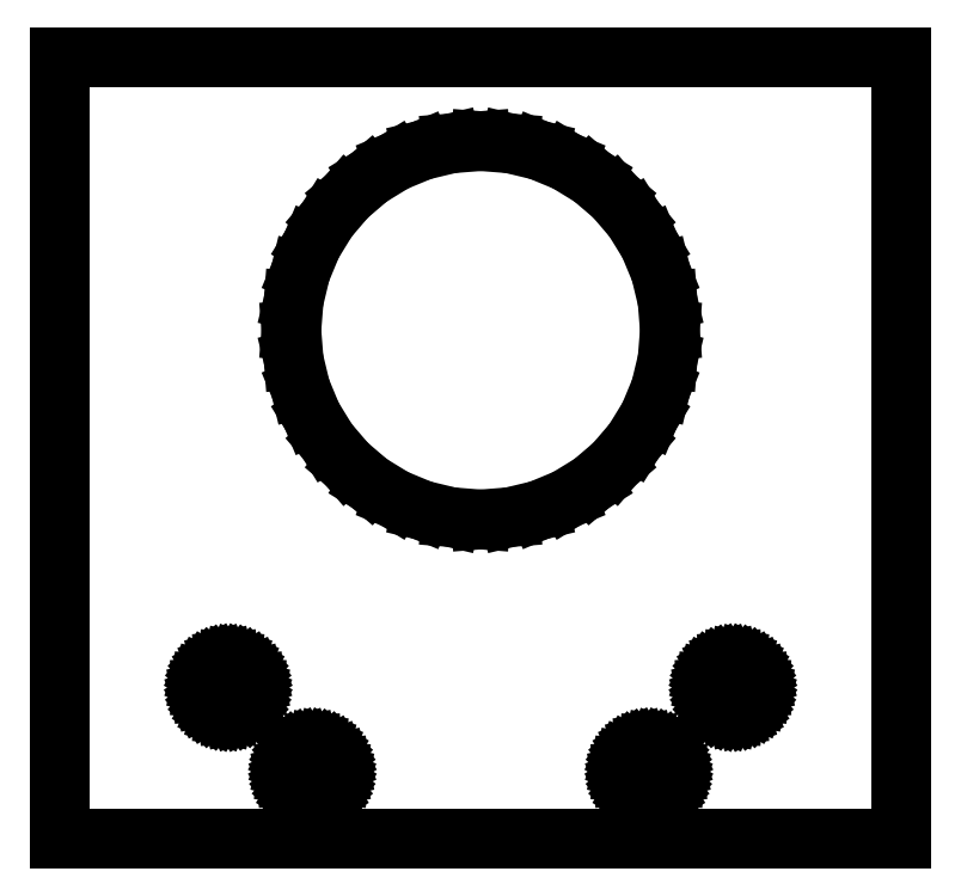
<metadata>
{"format":"dxf","ext":"dxf","renderer":"ezdxf+matplotlib","layout":"modelspace","background":"white","min_lineweight":24,"dpi":150}
</metadata>
<code>
0
SECTION
2
ENTITIES
0
LINE
8
0
10
0
20
0
30
0
11
100
21
0
31
0
0
LINE
8
0
10
0
20
0
30
0
11
0
21
93
31
0
0
LINE
8
0
10
100
20
0
30
0
11
100
21
93
31
0
0
LINE
8
0
10
0
20
93
30
0
11
100
21
93
31
0
0
LINE
8
0
10
33.12
20
8
30
0
11
33.09
21
8.489
31
0
0
LINE
8
0
10
33.09
20
8.489
30
0
11
32.97
21
8.966
31
0
0
LINE
8
0
10
32.97
20
8.966
30
0
11
32.78
21
9.419
31
0
0
LINE
8
0
10
32.78
20
9.419
30
0
11
32.53
21
9.837
31
0
0
LINE
8
0
10
32.53
20
9.837
30
0
11
32.21
21
10.21
31
0
0
LINE
8
0
10
32.21
20
10.21
30
0
11
31.84
21
10.53
31
0
0
LINE
8
0
10
31.84
20
10.53
30
0
11
31.42
21
10.78
31
0
0
LINE
8
0
10
31.42
20
10.78
30
0
11
30.97
21
10.97
31
0
0
LINE
8
0
10
30.97
20
10.97
30
0
11
30.49
21
11.09
31
0
0
LINE
8
0
10
30.49
20
11.09
30
0
11
30
21
11.12
31
0
0
LINE
8
0
10
30
20
11.12
30
0
11
29.51
21
11.09
31
0
0
LINE
8
0
10
29.51
20
11.09
30
0
11
29.03
21
10.97
31
0
0
LINE
8
0
10
29.03
20
10.97
30
0
11
28.58
21
10.78
31
0
0
LINE
8
0
10
28.58
20
10.78
30
0
11
28.16
21
10.53
31
0
0
LINE
8
0
10
28.16
20
10.53
30
0
11
27.79
21
10.21
31
0
0
LINE
8
0
10
27.79
20
10.21
30
0
11
27.47
21
9.837
31
0
0
LINE
8
0
10
27.47
20
9.837
30
0
11
27.22
21
9.419
31
0
0
LINE
8
0
10
27.22
20
9.419
30
0
11
27.03
21
8.966
31
0
0
LINE
8
0
10
27.03
20
8.966
30
0
11
26.91
21
8.489
31
0
0
LINE
8
0
10
26.91
20
8.489
30
0
11
26.88
21
8
31
0
0
LINE
8
0
10
26.88
20
8
30
0
11
26.91
21
7.511
31
0
0
LINE
8
0
10
26.91
20
7.511
30
0
11
27.03
21
7.034
31
0
0
LINE
8
0
10
27.03
20
7.034
30
0
11
27.22
21
6.581
31
0
0
LINE
8
0
10
27.22
20
6.581
30
0
11
27.47
21
6.163
31
0
0
LINE
8
0
10
27.47
20
6.163
30
0
11
27.79
21
5.79
31
0
0
LINE
8
0
10
27.79
20
5.79
30
0
11
28.16
21
5.472
31
0
0
LINE
8
0
10
28.16
20
5.472
30
0
11
28.58
21
5.216
31
0
0
LINE
8
0
10
28.58
20
5.216
30
0
11
29.03
21
5.028
31
0
0
LINE
8
0
10
29.03
20
5.028
30
0
11
29.51
21
4.913
31
0
0
LINE
8
0
10
29.51
20
4.913
30
0
11
30
21
4.875
31
0
0
LINE
8
0
10
30
20
4.875
30
0
11
30.49
21
4.913
31
0
0
LINE
8
0
10
30.49
20
4.913
30
0
11
30.97
21
5.028
31
0
0
LINE
8
0
10
30.97
20
5.028
30
0
11
31.42
21
5.216
31
0
0
LINE
8
0
10
31.42
20
5.216
30
0
11
31.84
21
5.472
31
0
0
LINE
8
0
10
31.84
20
5.472
30
0
11
32.21
21
5.79
31
0
0
LINE
8
0
10
32.21
20
5.79
30
0
11
32.53
21
6.163
31
0
0
LINE
8
0
10
32.53
20
6.163
30
0
11
32.78
21
6.581
31
0
0
LINE
8
0
10
32.78
20
6.581
30
0
11
32.97
21
7.034
31
0
0
LINE
8
0
10
32.97
20
7.034
30
0
11
33.09
21
7.511
31
0
0
LINE
8
0
10
33.09
20
7.511
30
0
11
33.12
21
8
31
0
0
LINE
8
0
10
73.12
20
8
30
0
11
73.09
21
8.489
31
0
0
LINE
8
0
10
73.09
20
8.489
30
0
11
72.97
21
8.966
31
0
0
LINE
8
0
10
72.97
20
8.966
30
0
11
72.78
21
9.419
31
0
0
LINE
8
0
10
72.78
20
9.419
30
0
11
72.53
21
9.837
31
0
0
LINE
8
0
10
72.53
20
9.837
30
0
11
72.21
21
10.21
31
0
0
LINE
8
0
10
72.21
20
10.21
30
0
11
71.84
21
10.53
31
0
0
LINE
8
0
10
71.84
20
10.53
30
0
11
71.42
21
10.78
31
0
0
LINE
8
0
10
71.42
20
10.78
30
0
11
70.97
21
10.97
31
0
0
LINE
8
0
10
70.97
20
10.97
30
0
11
70.49
21
11.09
31
0
0
LINE
8
0
10
70.49
20
11.09
30
0
11
70
21
11.12
31
0
0
LINE
8
0
10
70
20
11.12
30
0
11
69.51
21
11.09
31
0
0
LINE
8
0
10
69.51
20
11.09
30
0
11
69.03
21
10.97
31
0
0
LINE
8
0
10
69.03
20
10.97
30
0
11
68.58
21
10.78
31
0
0
LINE
8
0
10
68.58
20
10.78
30
0
11
68.16
21
10.53
31
0
0
LINE
8
0
10
68.16
20
10.53
30
0
11
67.79
21
10.21
31
0
0
LINE
8
0
10
67.79
20
10.21
30
0
11
67.47
21
9.837
31
0
0
LINE
8
0
10
67.47
20
9.837
30
0
11
67.22
21
9.419
31
0
0
LINE
8
0
10
67.22
20
9.419
30
0
11
67.03
21
8.966
31
0
0
LINE
8
0
10
67.03
20
8.966
30
0
11
66.91
21
8.489
31
0
0
LINE
8
0
10
66.91
20
8.489
30
0
11
66.88
21
8
31
0
0
LINE
8
0
10
66.88
20
8
30
0
11
66.91
21
7.511
31
0
0
LINE
8
0
10
66.91
20
7.511
30
0
11
67.03
21
7.034
31
0
0
LINE
8
0
10
67.03
20
7.034
30
0
11
67.22
21
6.581
31
0
0
LINE
8
0
10
67.22
20
6.581
30
0
11
67.47
21
6.163
31
0
0
LINE
8
0
10
67.47
20
6.163
30
0
11
67.79
21
5.79
31
0
0
LINE
8
0
10
67.79
20
5.79
30
0
11
68.16
21
5.472
31
0
0
LINE
8
0
10
68.16
20
5.472
30
0
11
68.58
21
5.216
31
0
0
LINE
8
0
10
68.58
20
5.216
30
0
11
69.03
21
5.028
31
0
0
LINE
8
0
10
69.03
20
5.028
30
0
11
69.51
21
4.913
31
0
0
LINE
8
0
10
69.51
20
4.913
30
0
11
70
21
4.875
31
0
0
LINE
8
0
10
70
20
4.875
30
0
11
70.49
21
4.913
31
0
0
LINE
8
0
10
70.49
20
4.913
30
0
11
70.97
21
5.028
31
0
0
LINE
8
0
10
70.97
20
5.028
30
0
11
71.42
21
5.216
31
0
0
LINE
8
0
10
71.42
20
5.216
30
0
11
71.84
21
5.472
31
0
0
LINE
8
0
10
71.84
20
5.472
30
0
11
72.21
21
5.79
31
0
0
LINE
8
0
10
72.21
20
5.79
30
0
11
72.53
21
6.163
31
0
0
LINE
8
0
10
72.53
20
6.163
30
0
11
72.78
21
6.581
31
0
0
LINE
8
0
10
72.78
20
6.581
30
0
11
72.97
21
7.034
31
0
0
LINE
8
0
10
72.97
20
7.034
30
0
11
73.09
21
7.511
31
0
0
LINE
8
0
10
73.09
20
7.511
30
0
11
73.12
21
8
31
0
0
LINE
8
0
10
23.12
20
18
30
0
11
23.09
21
18.49
31
0
0
LINE
8
0
10
23.09
20
18.49
30
0
11
22.97
21
18.97
31
0
0
LINE
8
0
10
22.97
20
18.97
30
0
11
22.78
21
19.42
31
0
0
LINE
8
0
10
22.78
20
19.42
30
0
11
22.53
21
19.84
31
0
0
LINE
8
0
10
22.53
20
19.84
30
0
11
22.21
21
20.21
31
0
0
LINE
8
0
10
22.21
20
20.21
30
0
11
21.84
21
20.53
31
0
0
LINE
8
0
10
21.84
20
20.53
30
0
11
21.42
21
20.78
31
0
0
LINE
8
0
10
21.42
20
20.78
30
0
11
20.97
21
20.97
31
0
0
LINE
8
0
10
20.97
20
20.97
30
0
11
20.49
21
21.09
31
0
0
LINE
8
0
10
20.49
20
21.09
30
0
11
20
21
21.12
31
0
0
LINE
8
0
10
20
20
21.12
30
0
11
19.51
21
21.09
31
0
0
LINE
8
0
10
19.51
20
21.09
30
0
11
19.03
21
20.97
31
0
0
LINE
8
0
10
19.03
20
20.97
30
0
11
18.58
21
20.78
31
0
0
LINE
8
0
10
18.58
20
20.78
30
0
11
18.16
21
20.53
31
0
0
LINE
8
0
10
18.16
20
20.53
30
0
11
17.79
21
20.21
31
0
0
LINE
8
0
10
17.79
20
20.21
30
0
11
17.47
21
19.84
31
0
0
LINE
8
0
10
17.47
20
19.84
30
0
11
17.22
21
19.42
31
0
0
LINE
8
0
10
17.22
20
19.42
30
0
11
17.03
21
18.97
31
0
0
LINE
8
0
10
17.03
20
18.97
30
0
11
16.91
21
18.49
31
0
0
LINE
8
0
10
16.91
20
18.49
30
0
11
16.88
21
18
31
0
0
LINE
8
0
10
16.88
20
18
30
0
11
16.91
21
17.51
31
0
0
LINE
8
0
10
16.91
20
17.51
30
0
11
17.03
21
17.03
31
0
0
LINE
8
0
10
17.03
20
17.03
30
0
11
17.22
21
16.58
31
0
0
LINE
8
0
10
17.22
20
16.58
30
0
11
17.47
21
16.16
31
0
0
LINE
8
0
10
17.47
20
16.16
30
0
11
17.79
21
15.79
31
0
0
LINE
8
0
10
17.79
20
15.79
30
0
11
18.16
21
15.47
31
0
0
LINE
8
0
10
18.16
20
15.47
30
0
11
18.58
21
15.22
31
0
0
LINE
8
0
10
18.58
20
15.22
30
0
11
19.03
21
15.03
31
0
0
LINE
8
0
10
19.03
20
15.03
30
0
11
19.51
21
14.91
31
0
0
LINE
8
0
10
19.51
20
14.91
30
0
11
20
21
14.88
31
0
0
LINE
8
0
10
20
20
14.88
30
0
11
20.49
21
14.91
31
0
0
LINE
8
0
10
20.49
20
14.91
30
0
11
20.97
21
15.03
31
0
0
LINE
8
0
10
20.97
20
15.03
30
0
11
21.42
21
15.22
31
0
0
LINE
8
0
10
21.42
20
15.22
30
0
11
21.84
21
15.47
31
0
0
LINE
8
0
10
21.84
20
15.47
30
0
11
22.21
21
15.79
31
0
0
LINE
8
0
10
22.21
20
15.79
30
0
11
22.53
21
16.16
31
0
0
LINE
8
0
10
22.53
20
16.16
30
0
11
22.78
21
16.58
31
0
0
LINE
8
0
10
22.78
20
16.58
30
0
11
22.97
21
17.03
31
0
0
LINE
8
0
10
22.97
20
17.03
30
0
11
23.09
21
17.51
31
0
0
LINE
8
0
10
23.09
20
17.51
30
0
11
23.12
21
18
31
0
0
LINE
8
0
10
83.12
20
18
30
0
11
83.09
21
18.49
31
0
0
LINE
8
0
10
83.09
20
18.49
30
0
11
82.97
21
18.97
31
0
0
LINE
8
0
10
82.97
20
18.97
30
0
11
82.78
21
19.42
31
0
0
LINE
8
0
10
82.78
20
19.42
30
0
11
82.53
21
19.84
31
0
0
LINE
8
0
10
82.53
20
19.84
30
0
11
82.21
21
20.21
31
0
0
LINE
8
0
10
82.21
20
20.21
30
0
11
81.84
21
20.53
31
0
0
LINE
8
0
10
81.84
20
20.53
30
0
11
81.42
21
20.78
31
0
0
LINE
8
0
10
81.42
20
20.78
30
0
11
80.97
21
20.97
31
0
0
LINE
8
0
10
80.97
20
20.97
30
0
11
80.49
21
21.09
31
0
0
LINE
8
0
10
80.49
20
21.09
30
0
11
80
21
21.12
31
0
0
LINE
8
0
10
80
20
21.12
30
0
11
79.51
21
21.09
31
0
0
LINE
8
0
10
79.51
20
21.09
30
0
11
79.03
21
20.97
31
0
0
LINE
8
0
10
79.03
20
20.97
30
0
11
78.58
21
20.78
31
0
0
LINE
8
0
10
78.58
20
20.78
30
0
11
78.16
21
20.53
31
0
0
LINE
8
0
10
78.16
20
20.53
30
0
11
77.79
21
20.21
31
0
0
LINE
8
0
10
77.79
20
20.21
30
0
11
77.47
21
19.84
31
0
0
LINE
8
0
10
77.47
20
19.84
30
0
11
77.22
21
19.42
31
0
0
LINE
8
0
10
77.22
20
19.42
30
0
11
77.03
21
18.97
31
0
0
LINE
8
0
10
77.03
20
18.97
30
0
11
76.91
21
18.49
31
0
0
LINE
8
0
10
76.91
20
18.49
30
0
11
76.88
21
18
31
0
0
LINE
8
0
10
76.88
20
18
30
0
11
76.91
21
17.51
31
0
0
LINE
8
0
10
76.91
20
17.51
30
0
11
77.03
21
17.03
31
0
0
LINE
8
0
10
77.03
20
17.03
30
0
11
77.22
21
16.58
31
0
0
LINE
8
0
10
77.22
20
16.58
30
0
11
77.47
21
16.16
31
0
0
LINE
8
0
10
77.47
20
16.16
30
0
11
77.79
21
15.79
31
0
0
LINE
8
0
10
77.79
20
15.79
30
0
11
78.16
21
15.47
31
0
0
LINE
8
0
10
78.16
20
15.47
30
0
11
78.58
21
15.22
31
0
0
LINE
8
0
10
78.58
20
15.22
30
0
11
79.03
21
15.03
31
0
0
LINE
8
0
10
79.03
20
15.03
30
0
11
79.51
21
14.91
31
0
0
LINE
8
0
10
79.51
20
14.91
30
0
11
80
21
14.88
31
0
0
LINE
8
0
10
80
20
14.88
30
0
11
80.49
21
14.91
31
0
0
LINE
8
0
10
80.49
20
14.91
30
0
11
80.97
21
15.03
31
0
0
LINE
8
0
10
80.97
20
15.03
30
0
11
81.42
21
15.22
31
0
0
LINE
8
0
10
81.42
20
15.22
30
0
11
81.84
21
15.47
31
0
0
LINE
8
0
10
81.84
20
15.47
30
0
11
82.21
21
15.79
31
0
0
LINE
8
0
10
82.21
20
15.79
30
0
11
82.53
21
16.16
31
0
0
LINE
8
0
10
82.53
20
16.16
30
0
11
82.78
21
16.58
31
0
0
LINE
8
0
10
82.78
20
16.58
30
0
11
82.97
21
17.03
31
0
0
LINE
8
0
10
82.97
20
17.03
30
0
11
83.09
21
17.51
31
0
0
LINE
8
0
10
83.09
20
17.51
30
0
11
83.12
21
18
31
0
0
LINE
8
0
10
72.5
20
60.5
30
0
11
72.22
21
64.02
31
0
0
LINE
8
0
10
72.22
20
64.02
30
0
11
71.4
21
67.45
31
0
0
LINE
8
0
10
71.4
20
67.45
30
0
11
70.05
21
70.71
31
0
0
LINE
8
0
10
70.05
20
70.71
30
0
11
68.2
21
73.73
31
0
0
LINE
8
0
10
68.2
20
73.73
30
0
11
65.91
21
76.41
31
0
0
LINE
8
0
10
65.91
20
76.41
30
0
11
63.23
21
78.7
31
0
0
LINE
8
0
10
63.23
20
78.7
30
0
11
60.21
21
80.55
31
0
0
LINE
8
0
10
60.21
20
80.55
30
0
11
56.95
21
81.9
31
0
0
LINE
8
0
10
56.95
20
81.9
30
0
11
53.52
21
82.72
31
0
0
LINE
8
0
10
53.52
20
82.72
30
0
11
50
21
83
31
0
0
LINE
8
0
10
50
20
83
30
0
11
46.48
21
82.72
31
0
0
LINE
8
0
10
46.48
20
82.72
30
0
11
43.05
21
81.9
31
0
0
LINE
8
0
10
43.05
20
81.9
30
0
11
39.79
21
80.55
31
0
0
LINE
8
0
10
39.79
20
80.55
30
0
11
36.77
21
78.7
31
0
0
LINE
8
0
10
36.77
20
78.7
30
0
11
34.09
21
76.41
31
0
0
LINE
8
0
10
34.09
20
76.41
30
0
11
31.8
21
73.73
31
0
0
LINE
8
0
10
31.8
20
73.73
30
0
11
29.95
21
70.71
31
0
0
LINE
8
0
10
29.95
20
70.71
30
0
11
28.6
21
67.45
31
0
0
LINE
8
0
10
28.6
20
67.45
30
0
11
27.78
21
64.02
31
0
0
LINE
8
0
10
27.78
20
64.02
30
0
11
27.5
21
60.5
31
0
0
LINE
8
0
10
27.5
20
60.5
30
0
11
27.78
21
56.98
31
0
0
LINE
8
0
10
27.78
20
56.98
30
0
11
28.6
21
53.55
31
0
0
LINE
8
0
10
28.6
20
53.55
30
0
11
29.95
21
50.29
31
0
0
LINE
8
0
10
29.95
20
50.29
30
0
11
31.8
21
47.27
31
0
0
LINE
8
0
10
31.8
20
47.27
30
0
11
34.09
21
44.59
31
0
0
LINE
8
0
10
34.09
20
44.59
30
0
11
36.77
21
42.3
31
0
0
LINE
8
0
10
36.77
20
42.3
30
0
11
39.79
21
40.45
31
0
0
LINE
8
0
10
39.79
20
40.45
30
0
11
43.05
21
39.1
31
0
0
LINE
8
0
10
43.05
20
39.1
30
0
11
46.48
21
38.28
31
0
0
LINE
8
0
10
46.48
20
38.28
30
0
11
50
21
38
31
0
0
LINE
8
0
10
50
20
38
30
0
11
53.52
21
38.28
31
0
0
LINE
8
0
10
53.52
20
38.28
30
0
11
56.95
21
39.1
31
0
0
LINE
8
0
10
56.95
20
39.1
30
0
11
60.21
21
40.45
31
0
0
LINE
8
0
10
60.21
20
40.45
30
0
11
63.23
21
42.3
31
0
0
LINE
8
0
10
63.23
20
42.3
30
0
11
65.91
21
44.59
31
0
0
LINE
8
0
10
65.91
20
44.59
30
0
11
68.2
21
47.27
31
0
0
LINE
8
0
10
68.2
20
47.27
30
0
11
70.05
21
50.29
31
0
0
LINE
8
0
10
70.05
20
50.29
30
0
11
71.4
21
53.55
31
0
0
LINE
8
0
10
71.4
20
53.55
30
0
11
72.22
21
56.98
31
0
0
LINE
8
0
10
72.22
20
56.98
30
0
11
72.5
21
60.5
31
0
0
ENDSEC
0
EOF

</code>
